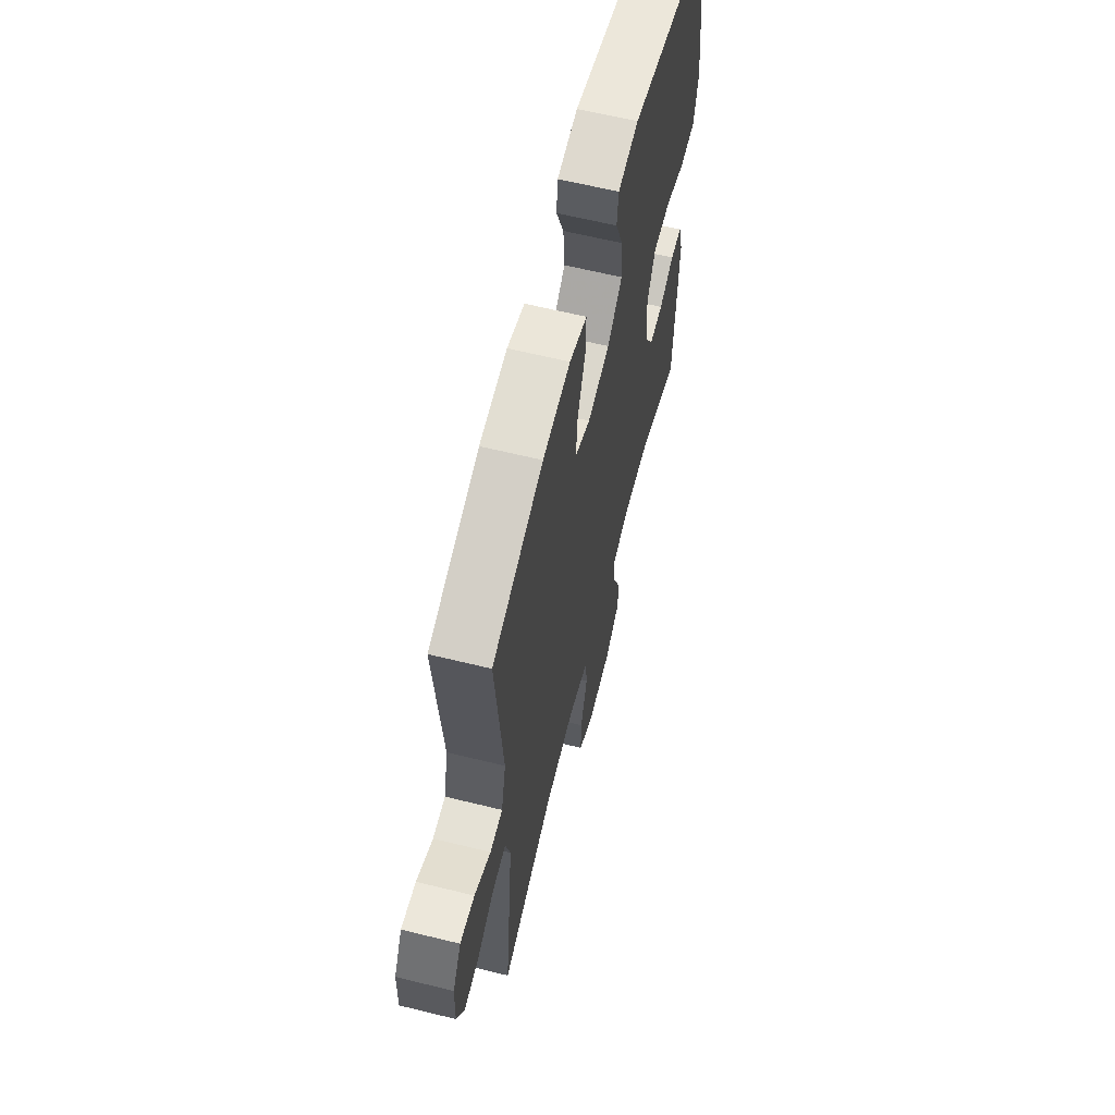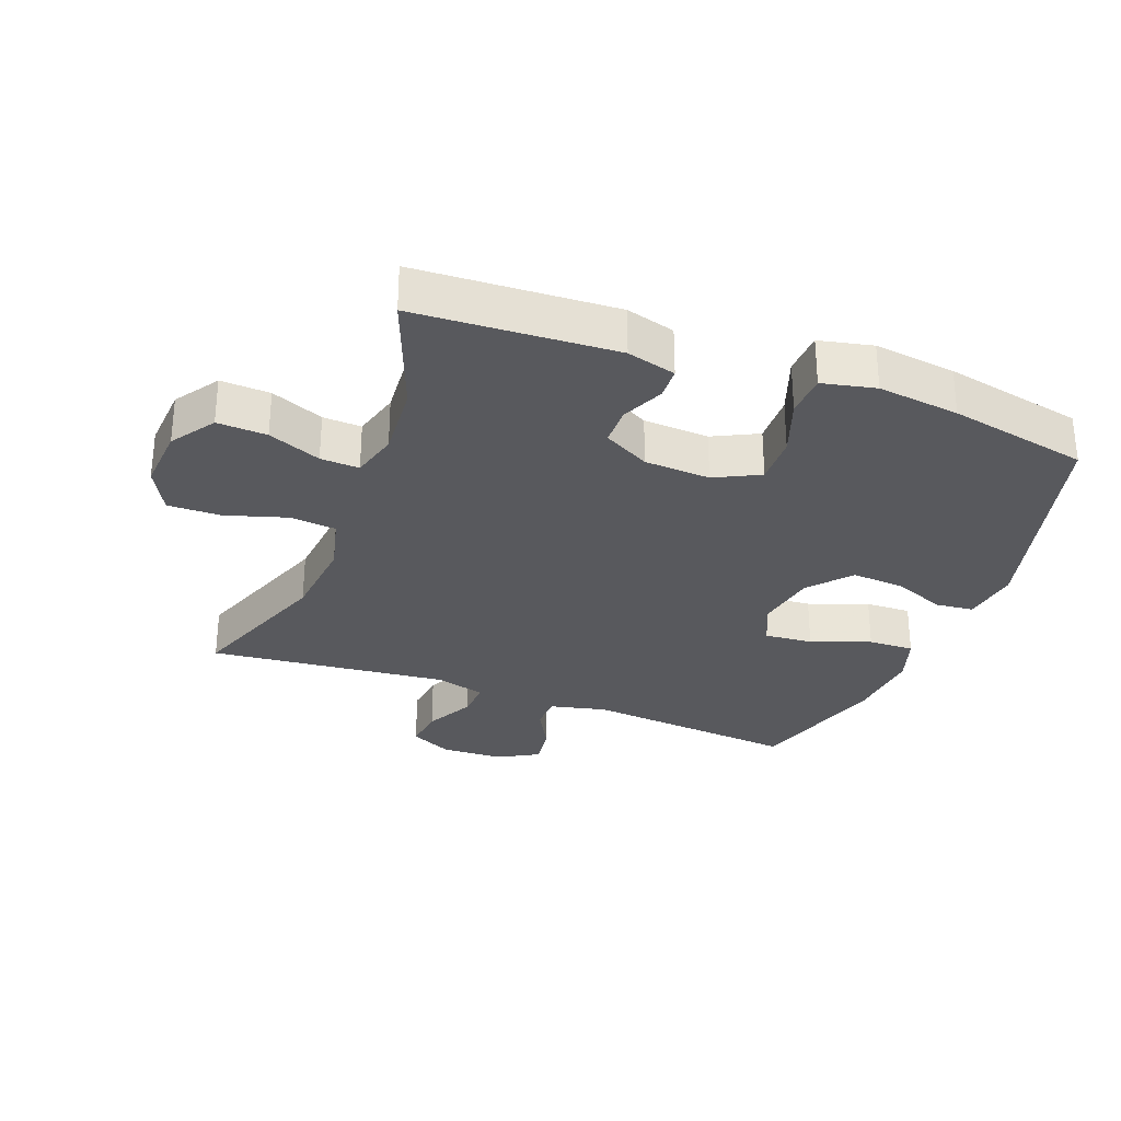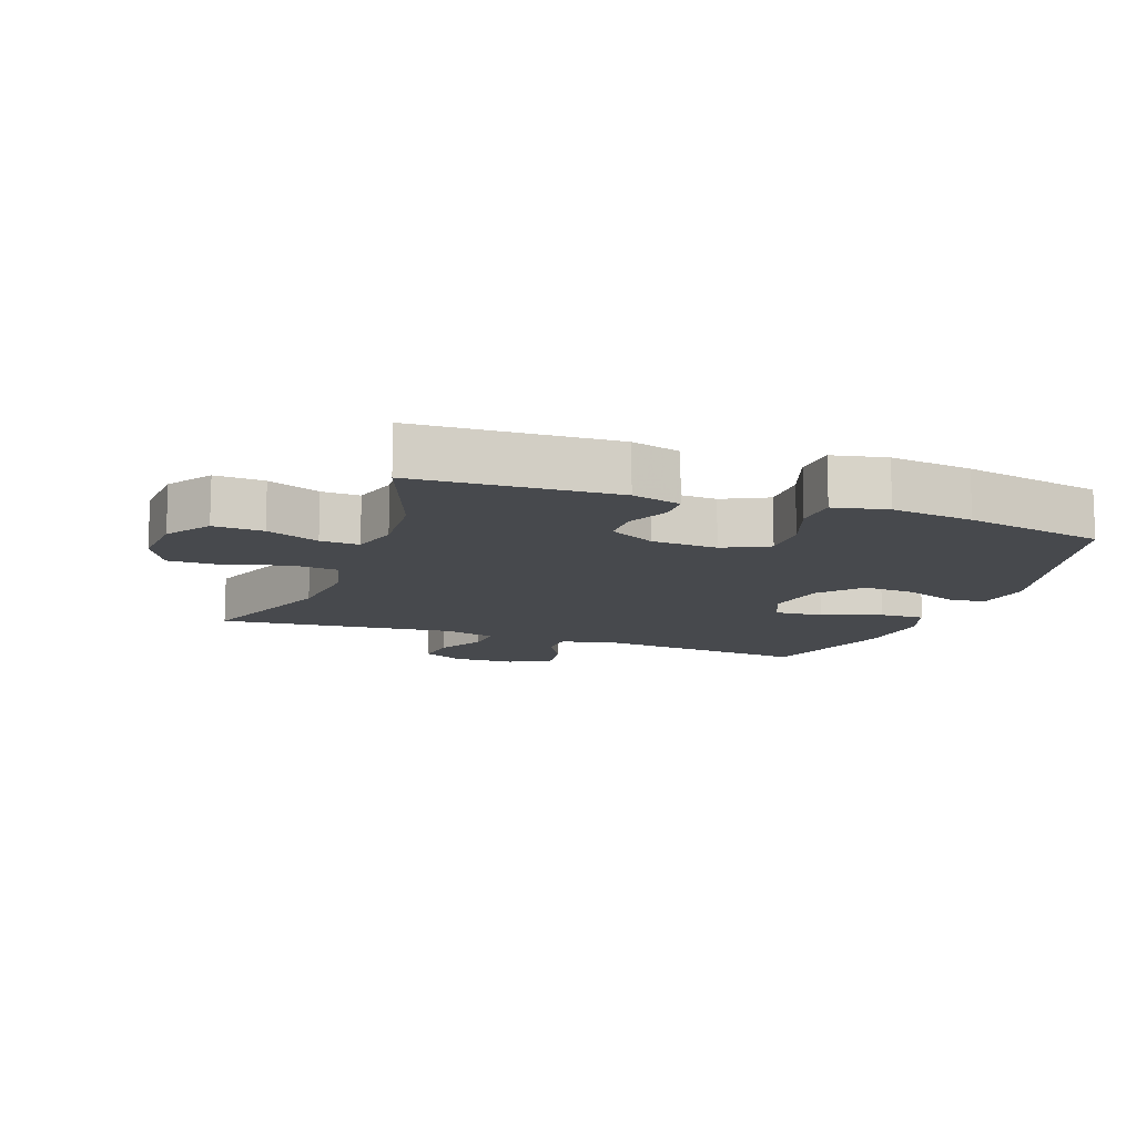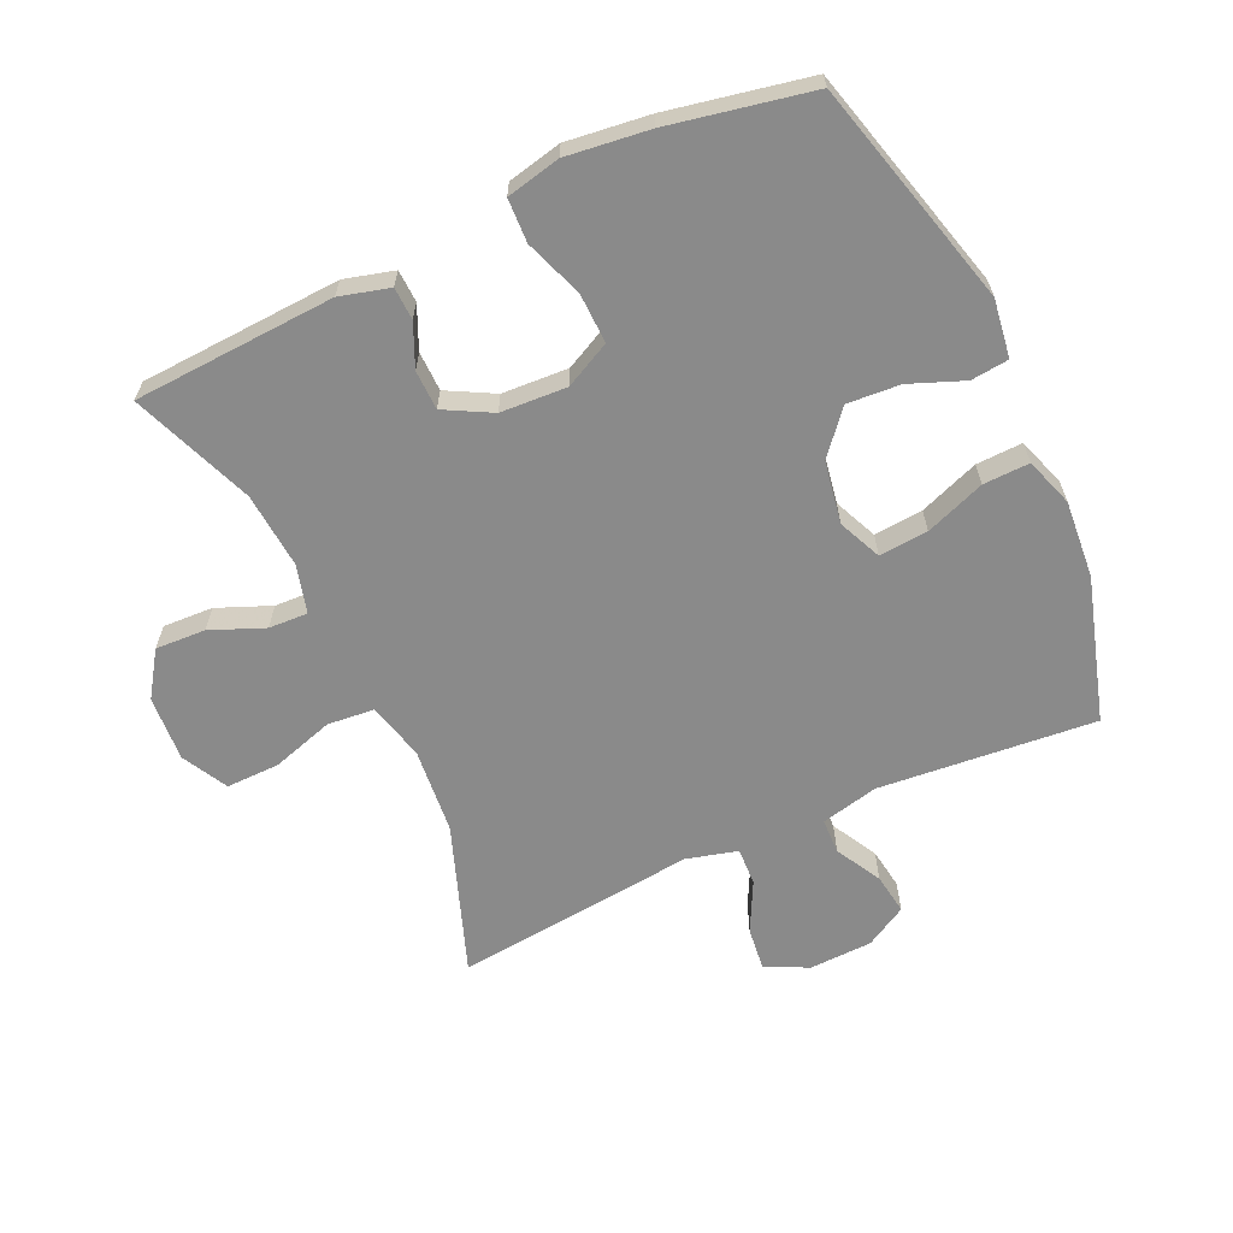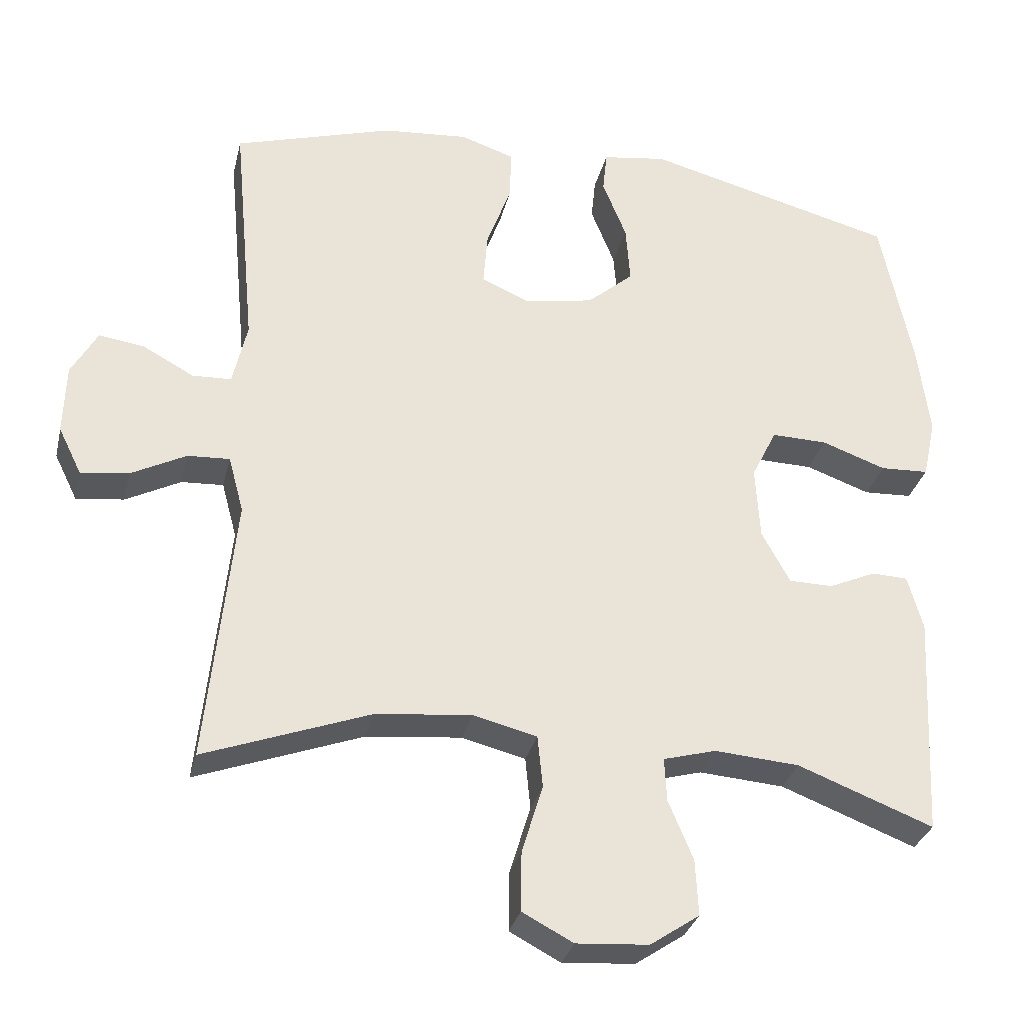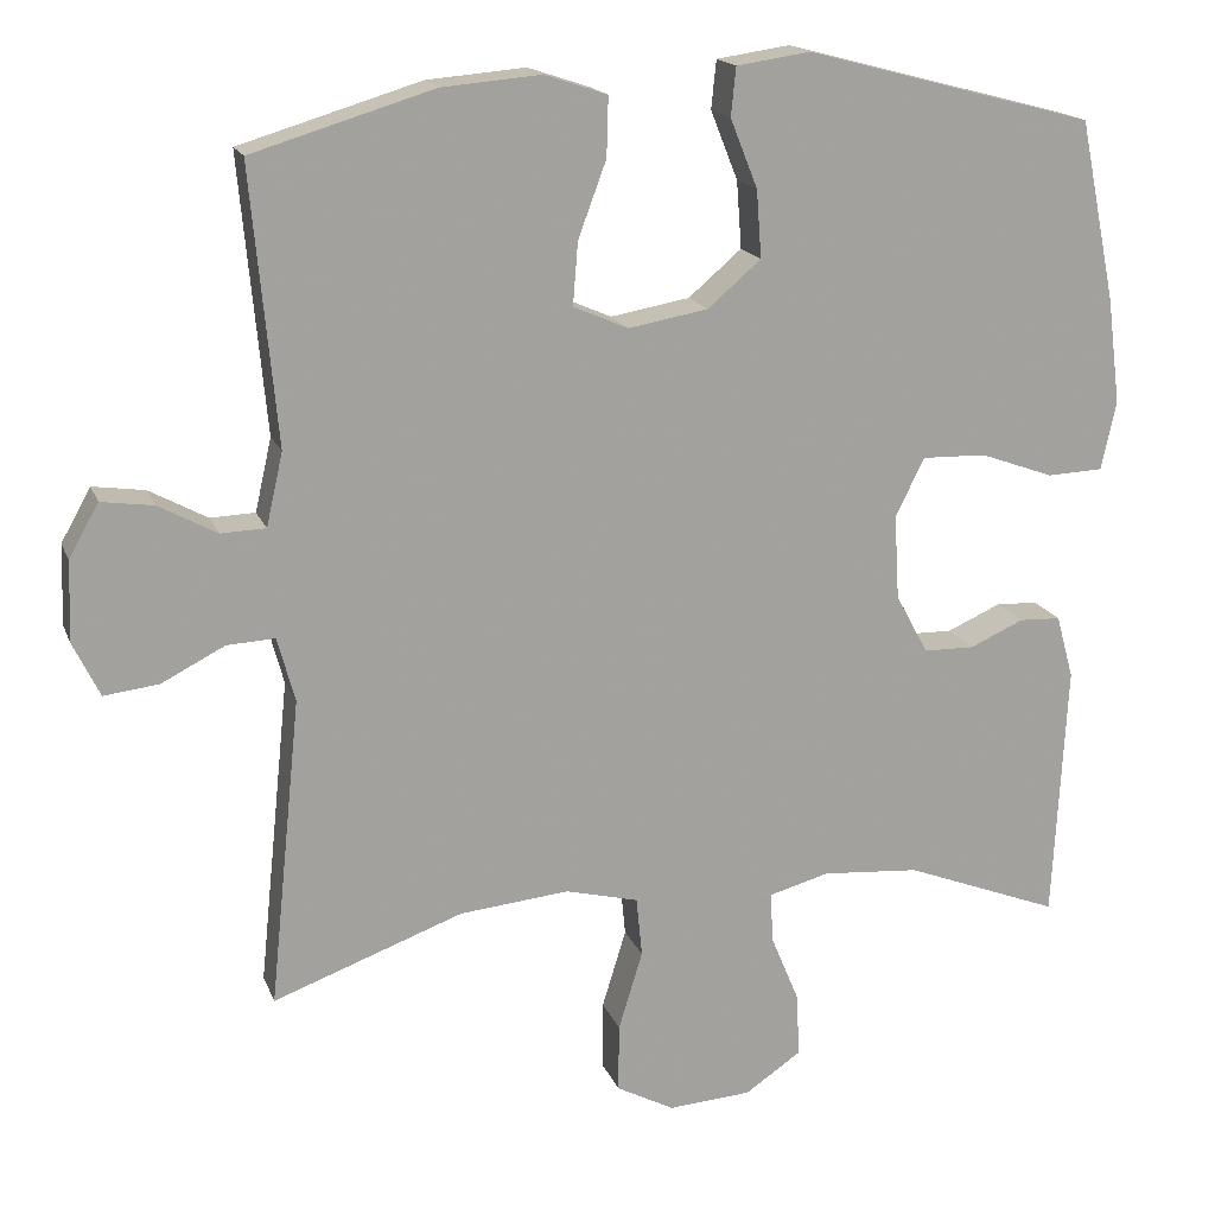
<metadata>
{"format":"obj","ext":"obj","renderer":"f3d","projection":"perspective","resolution":1024,"background":"white","views":[{"elev":62.8,"azim":104.0,"up":"+Z"},{"elev":-30.1,"azim":-110.7,"up":"+Y"},{"elev":-12.1,"azim":-110.0,"up":"+Y"},{"elev":-63.5,"azim":-65.1,"up":"+Y"},{"elev":-31.0,"azim":166.9,"up":"+Z"},{"elev":17.0,"azim":163.3,"up":"+Z"}]}
</metadata>
<code>
v -0.5 0.07 0.5
v -0.153 0.07 0.591
v -0.064 0.07 0.578
v -0.058 0.07 0.52
v -0.091 0.07 0.437
v -0.097 0.07 0.356
v -0.033 0.07 0.301
v 0.063 0.07 0.284
v 0.129 0.07 0.313
v 0.123 0.07 0.388
v 0.089 0.07 0.48
v 0.087 0.07 0.551
v 0.162 0.07 0.576
v 0.281 0.07 0.566
v 0.5 0.07 0.5
v 0.469 0.07 0.168
v 0.489 0.07 0.08
v 0.543 0.07 0.078
v 0.613 0.07 0.116
v 0.676 0.07 0.125
v 0.712 0.07 0.061
v 0.715 0.07 -0.036
v 0.683 0.07 -0.101
v 0.617 0.07 -0.093
v 0.541 0.07 -0.054
v 0.483 0.07 -0.051
v 0.462 0.07 -0.129
v 0.5 0.07 -0.5
v 0.271 0.07 -0.416
v 0.139 0.07 -0.403
v 0.051 0.07 -0.425
v 0.044 0.07 -0.497
v 0.073 0.07 -0.592
v 0.074 0.07 -0.674
v 0.004 0.07 -0.711
v -0.096 0.07 -0.704
v -0.164 0.07 -0.658
v -0.16 0.07 -0.581
v -0.126 0.07 -0.499
v -0.123 0.07 -0.439
v -0.196 0.07 -0.419
v -0.313 0.07 -0.428
v -0.5 0.07 -0.5
v -0.516 0.07 -0.19
v -0.495 0.07 -0.114
v -0.445 0.07 -0.112
v -0.38 0.07 -0.141
v -0.319 0.07 -0.14
v -0.28 0.07 -0.068
v -0.274 0.07 0.034
v -0.309 0.07 0.104
v -0.386 0.07 0.102
v -0.475 0.07 0.07
v -0.542 0.07 0.073
v -0.56 0.07 0.156
v -0.544 0.07 0.283
v -0.5 0 0.5
v -0.153 0 0.591
v -0.064 0 0.578
v -0.058 0 0.52
v -0.091 0 0.437
v -0.097 0 0.356
v -0.033 0 0.301
v 0.063 0 0.284
v 0.129 0 0.313
v 0.123 0 0.388
v 0.089 0 0.48
v 0.087 0 0.551
v 0.162 0 0.576
v 0.281 0 0.566
v 0.5 0 0.5
v 0.469 0 0.168
v 0.489 0 0.08
v 0.543 0 0.078
v 0.613 0 0.116
v 0.676 0 0.125
v 0.712 0 0.061
v 0.715 0 -0.036
v 0.683 0 -0.101
v 0.617 0 -0.093
v 0.541 0 -0.054
v 0.483 0 -0.051
v 0.462 0 -0.129
v 0.5 0 -0.5
v 0.271 0 -0.416
v 0.139 0 -0.403
v 0.051 0 -0.425
v 0.044 0 -0.497
v 0.073 0 -0.592
v 0.074 0 -0.674
v 0.004 0 -0.711
v -0.096 0 -0.704
v -0.164 0 -0.658
v -0.16 0 -0.581
v -0.126 0 -0.499
v -0.123 0 -0.439
v -0.196 0 -0.419
v -0.313 0 -0.428
v -0.5 0 -0.5
v -0.516 0 -0.19
v -0.495 0 -0.114
v -0.445 0 -0.112
v -0.38 0 -0.141
v -0.319 0 -0.14
v -0.28 0 -0.068
v -0.274 0 0.034
v -0.309 0 0.104
v -0.386 0 0.102
v -0.475 0 0.07
v -0.542 0 0.073
v -0.56 0 0.156
v -0.544 0 0.283
f 3 4 5
f 2 3 5
f 1 2 5
f 56 1 5
f 55 56 5
f 54 55 5
f 53 54 5
f 52 53 5
f 51 52 5 6
f 50 51 6 7
f 49 50 7 8
f 48 49 8 9
f 45 46 47
f 44 45 47
f 43 44 47
f 42 43 47
f 41 42 47 48
f 40 41 48 9
f 37 38 39
f 36 37 39
f 35 36 39
f 34 35 39
f 33 34 39
f 32 33 39
f 31 32 39 40
f 30 31 40 9
f 27 28 29
f 29 30 9
f 27 29 9
f 26 27 9
f 23 24 25
f 22 23 25
f 21 22 25
f 20 21 25
f 19 20 25
f 18 19 25
f 17 18 25 26
f 26 9 10
f 17 26 10
f 16 17 10
f 14 15 16
f 13 14 16
f 12 13 16
f 11 12 16
f 10 11 16
f 61 60 59
f 61 59 58
f 61 58 57
f 61 57 112
f 61 112 111
f 61 111 110
f 61 110 109
f 61 109 108
f 62 61 108 107
f 63 62 107 106
f 64 63 106 105
f 65 64 105 104
f 103 102 101
f 103 101 100
f 103 100 99
f 103 99 98
f 104 103 98 97
f 65 104 97 96
f 95 94 93
f 95 93 92
f 95 92 91
f 95 91 90
f 95 90 89
f 95 89 88
f 96 95 88 87
f 65 96 87 86
f 85 84 83
f 65 86 85
f 65 85 83
f 65 83 82
f 81 80 79
f 81 79 78
f 81 78 77
f 81 77 76
f 81 76 75
f 81 75 74
f 82 81 74 73
f 66 65 82
f 66 82 73
f 66 73 72
f 72 71 70
f 72 70 69
f 72 69 68
f 72 68 67
f 72 67 66
f 1 57 58 2
f 2 58 59 3
f 3 59 60 4
f 4 60 61 5
f 5 61 62 6
f 6 62 63 7
f 7 63 64 8
f 8 64 65 9
f 9 65 66 10
f 10 66 67 11
f 11 67 68 12
f 12 68 69 13
f 13 69 70 14
f 14 70 71 15
f 15 71 72 16
f 16 72 73 17
f 17 73 74 18
f 18 74 75 19
f 19 75 76 20
f 20 76 77 21
f 21 77 78 22
f 22 78 79 23
f 23 79 80 24
f 24 80 81 25
f 25 81 82 26
f 26 82 83 27
f 27 83 84 28
f 28 84 85 29
f 29 85 86 30
f 30 86 87 31
f 31 87 88 32
f 32 88 89 33
f 33 89 90 34
f 34 90 91 35
f 35 91 92 36
f 36 92 93 37
f 37 93 94 38
f 38 94 95 39
f 39 95 96 40
f 40 96 97 41
f 41 97 98 42
f 42 98 99 43
f 43 99 100 44
f 44 100 101 45
f 45 101 102 46
f 46 102 103 47
f 47 103 104 48
f 48 104 105 49
f 49 105 106 50
f 50 106 107 51
f 51 107 108 52
f 52 108 109 53
f 53 109 110 54
f 54 110 111 55
f 55 111 112 56
f 56 112 57 1

</code>
